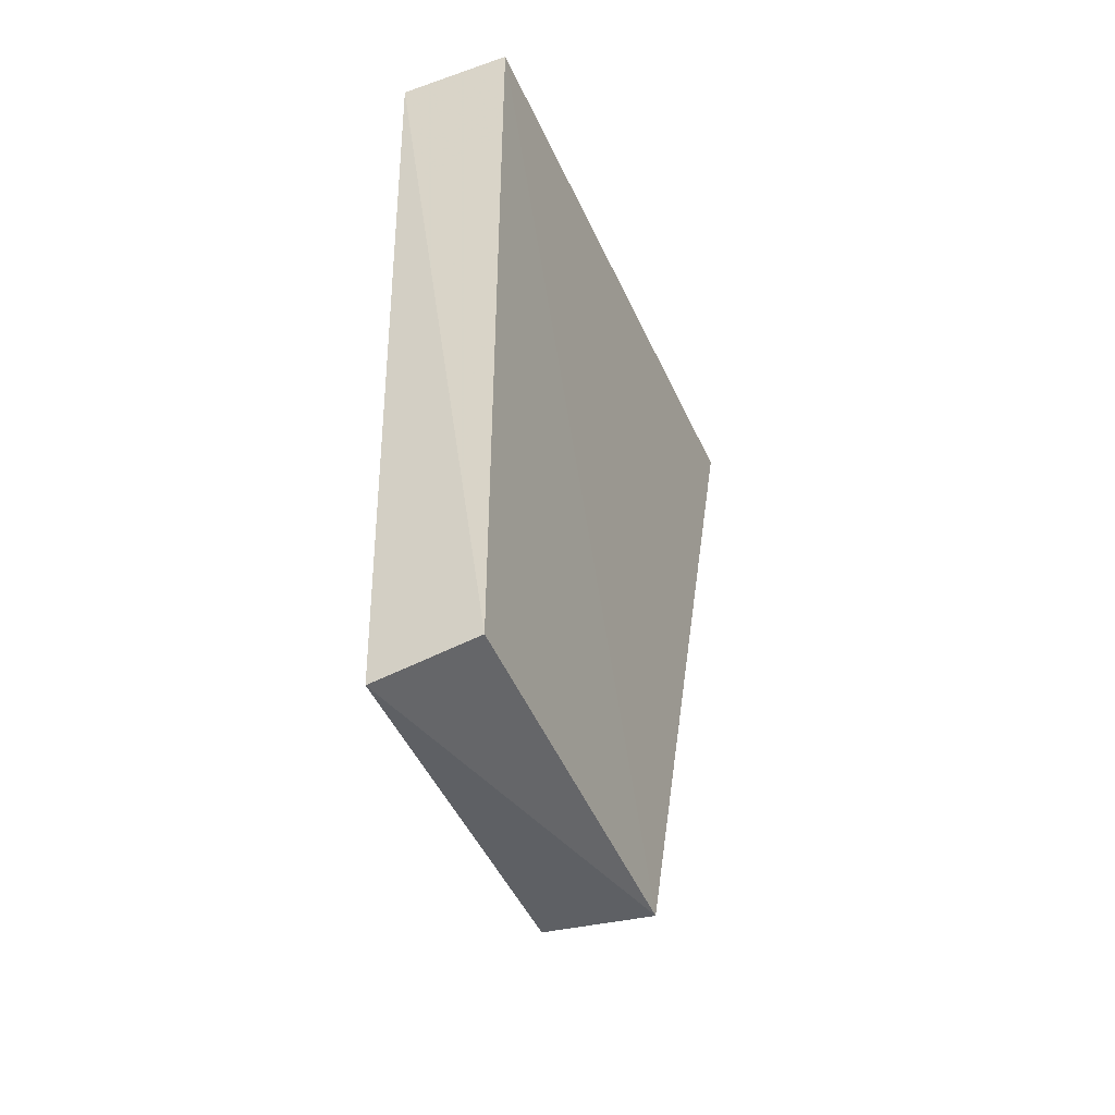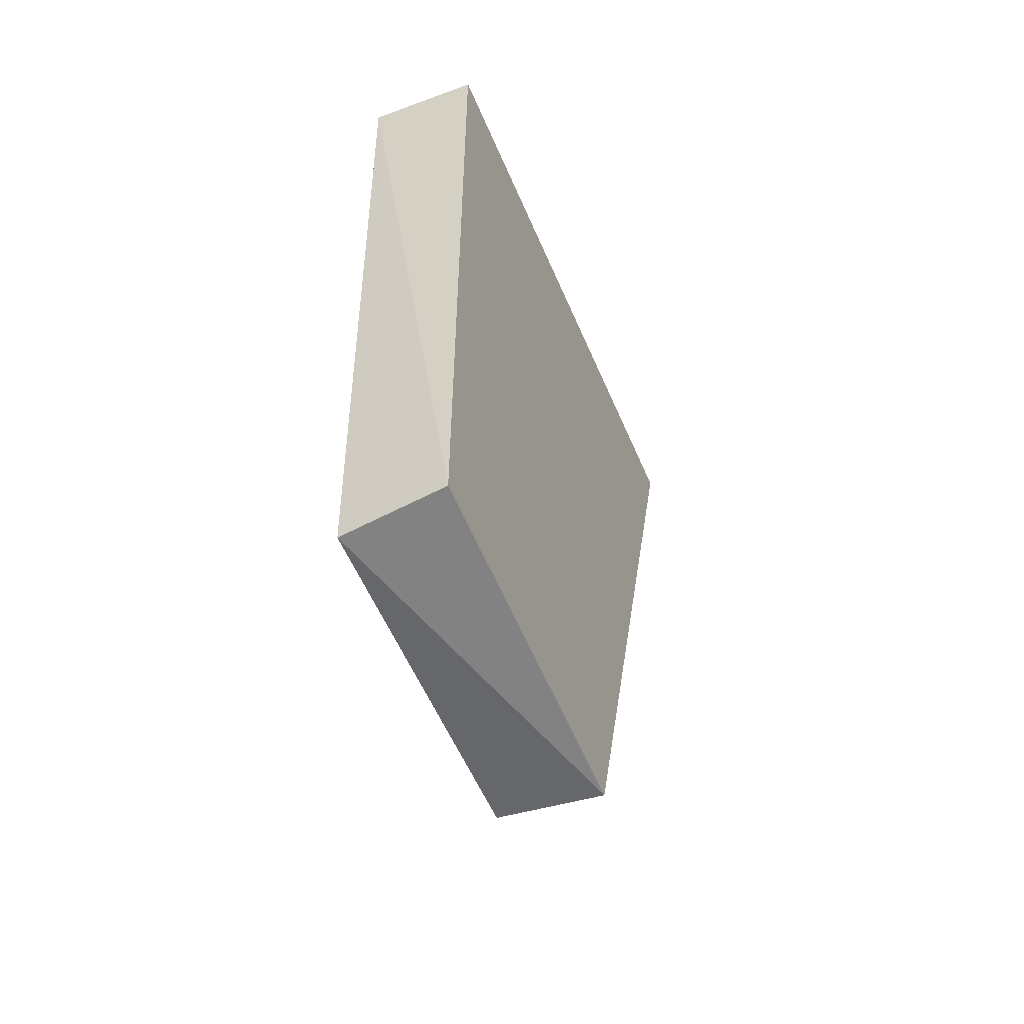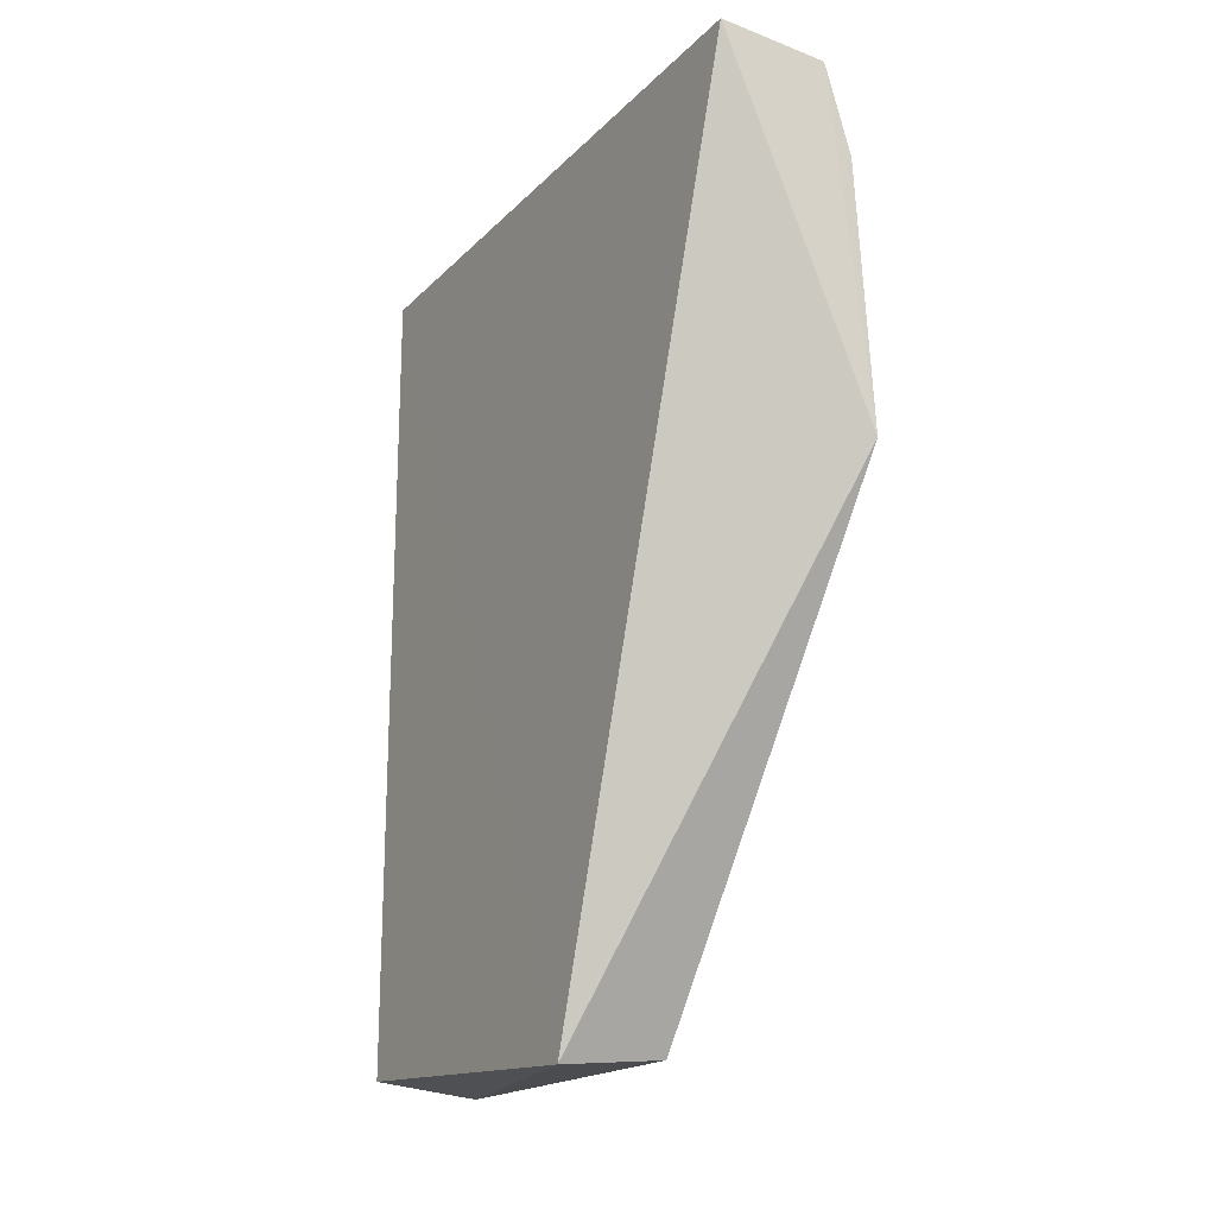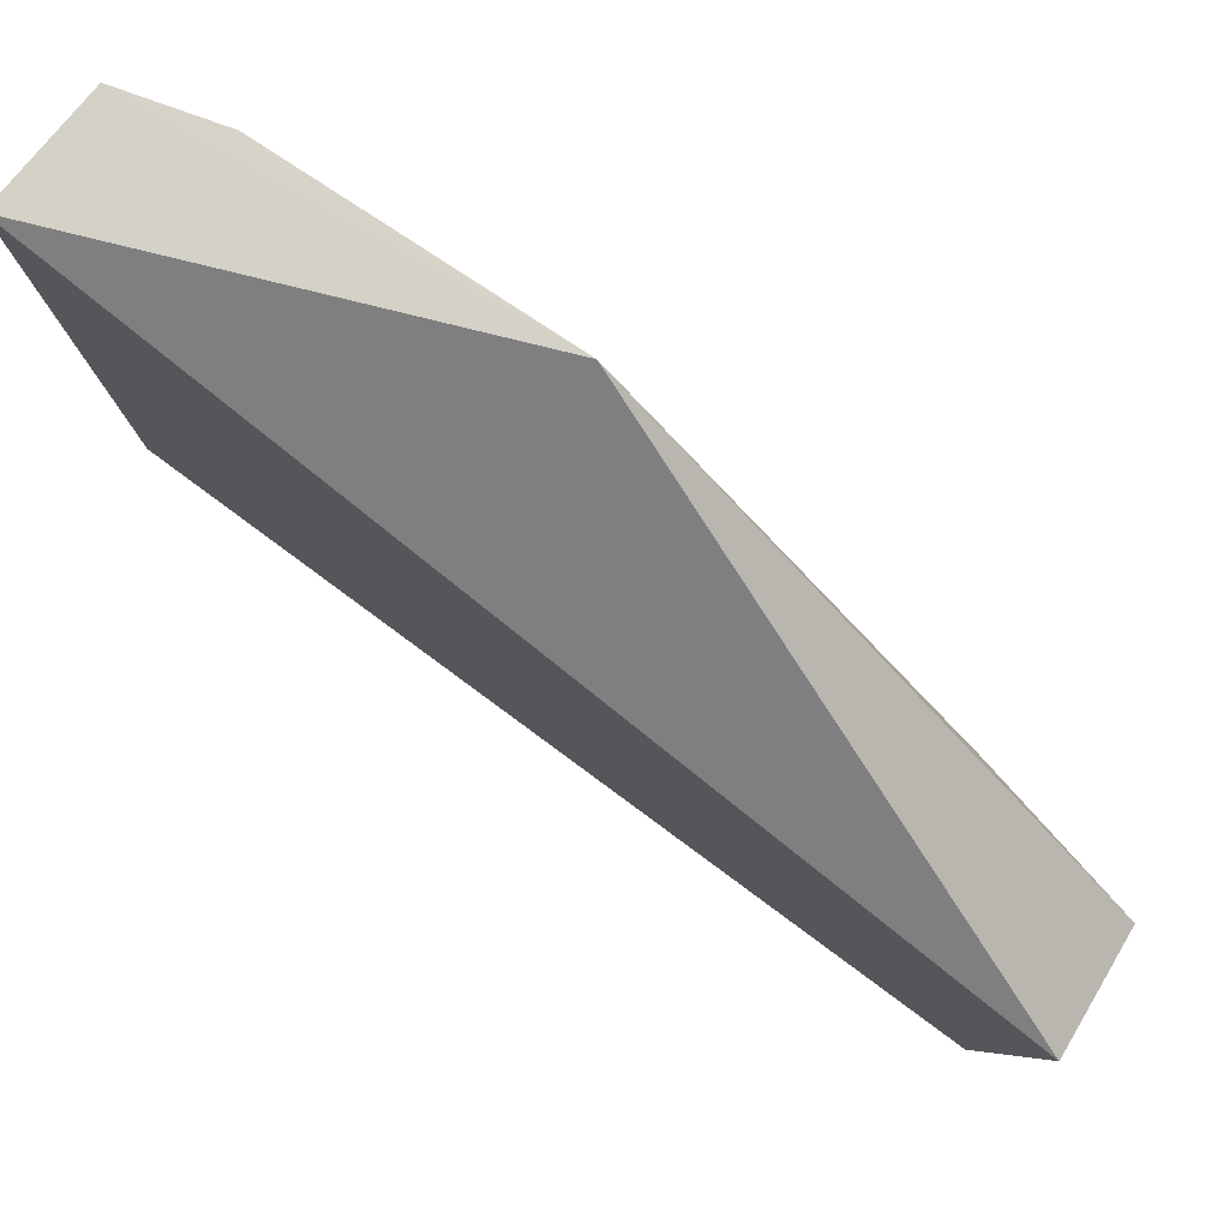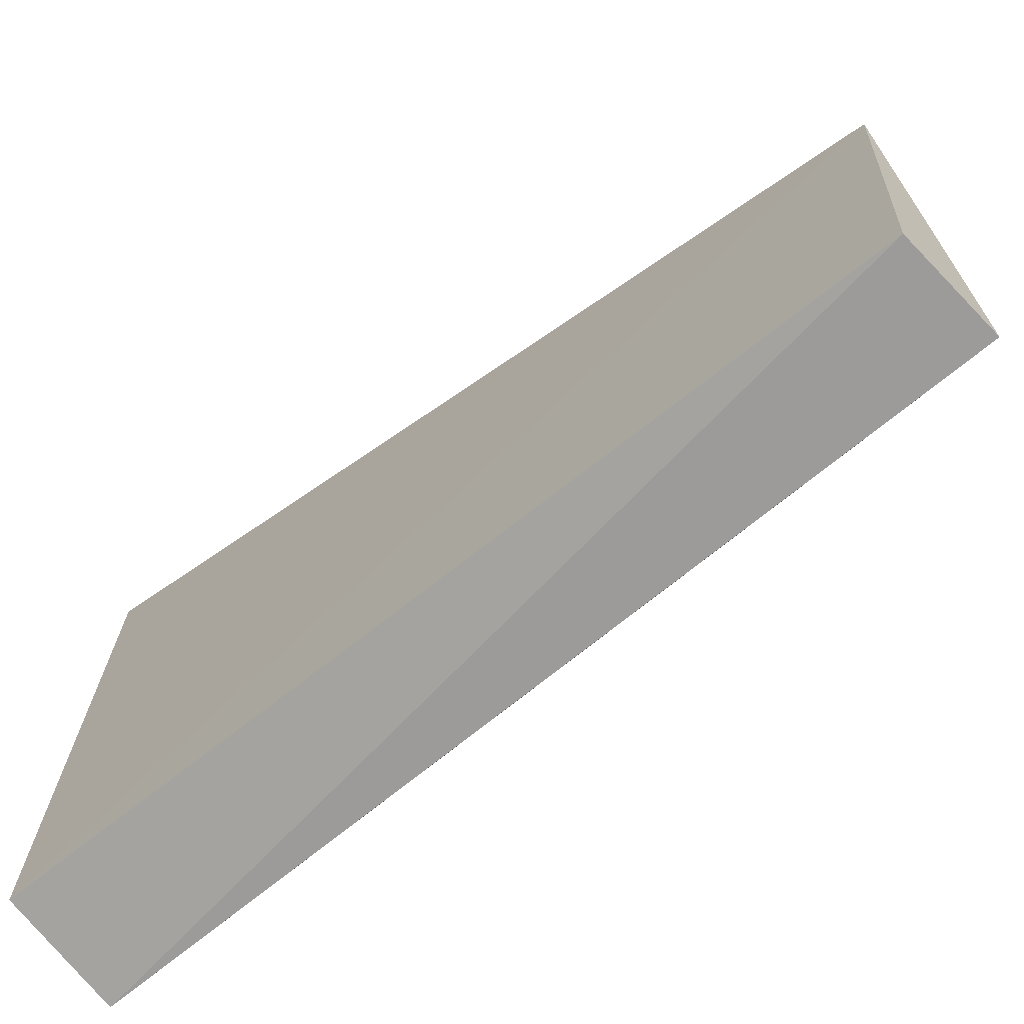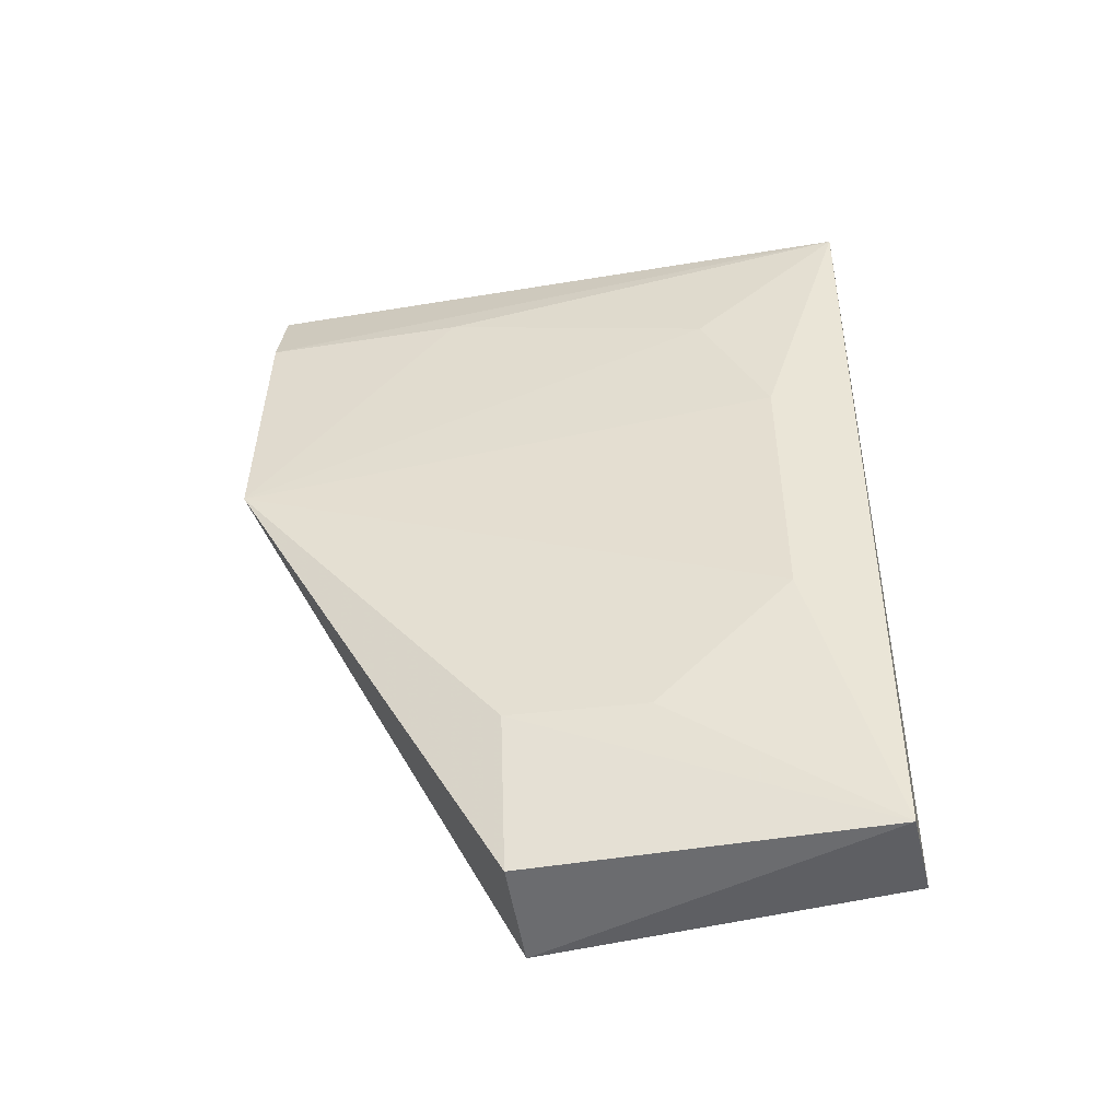
<metadata>
{"format":"obj","ext":"obj","renderer":"f3d","projection":"perspective","resolution":1024,"background":"white","views":[{"elev":-45.2,"azim":-157.1,"up":"+Y"},{"elev":-54.2,"azim":-157.6,"up":"+Y"},{"elev":-19.9,"azim":-31.0,"up":"+Y"},{"elev":79.7,"azim":-53.5,"up":"+Z"},{"elev":-72.0,"azim":-51.8,"up":"+Z"},{"elev":-47.4,"azim":99.6,"up":"+Y"}]}
</metadata>
<code>
v 0.1328 0.0271 0.03934
v 0.1346 -0.0148 0.02283
v 0.1334 0.0273 0.001118
v 0.1263 0.02737 0.001274
v 0.1262 -0.02473 0.02283
v 0.1262 0.0275 0.03932
v 0.1353 0.005569 0.0394
v 0.1327 -0.02363 0.001674
v 0.1345 0.009754 0.006339
v 0.1344 0.02175 0.0393
v 0.1327 -0.02401 0.02283
v 0.1264 -0.02298 0.001264
v 0.1345 -0.006743 0.006321
v 0.1344 0.01793 0.01038
v 0.1345 -0.01496 0.01456
v 0.1345 0.02176 0.02687
f 6 1 3
f 6 3 4
f 6 4 5
f 7 6 5
f 7 1 6
f 10 3 1
f 10 1 7
f 11 7 5
f 11 2 7
f 11 8 2
f 11 5 8
f 12 8 5
f 12 5 4
f 12 4 3
f 12 3 8
f 13 9 7
f 13 7 2
f 13 8 3
f 13 3 9
f 14 9 3
f 14 7 9
f 15 13 2
f 15 2 8
f 15 8 13
f 16 14 3
f 16 3 10
f 16 10 7
f 16 7 14

</code>
